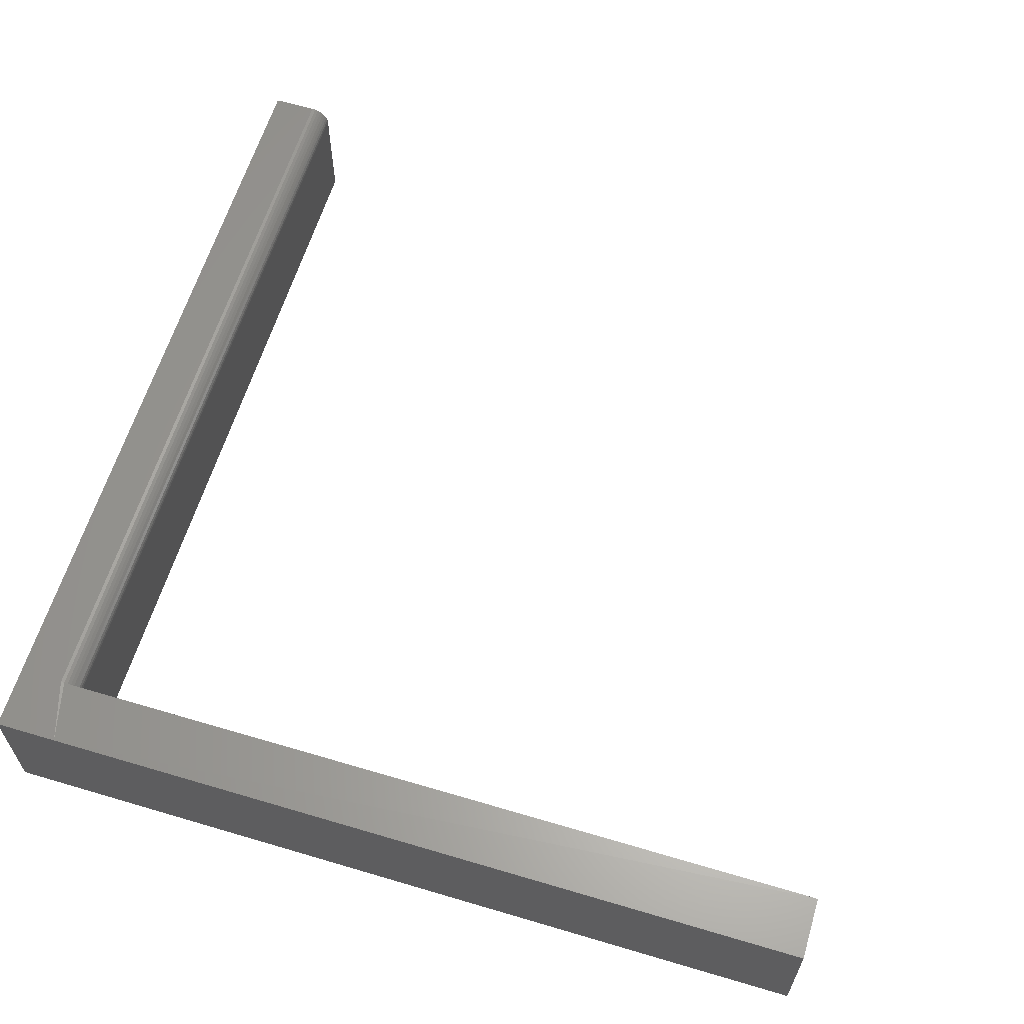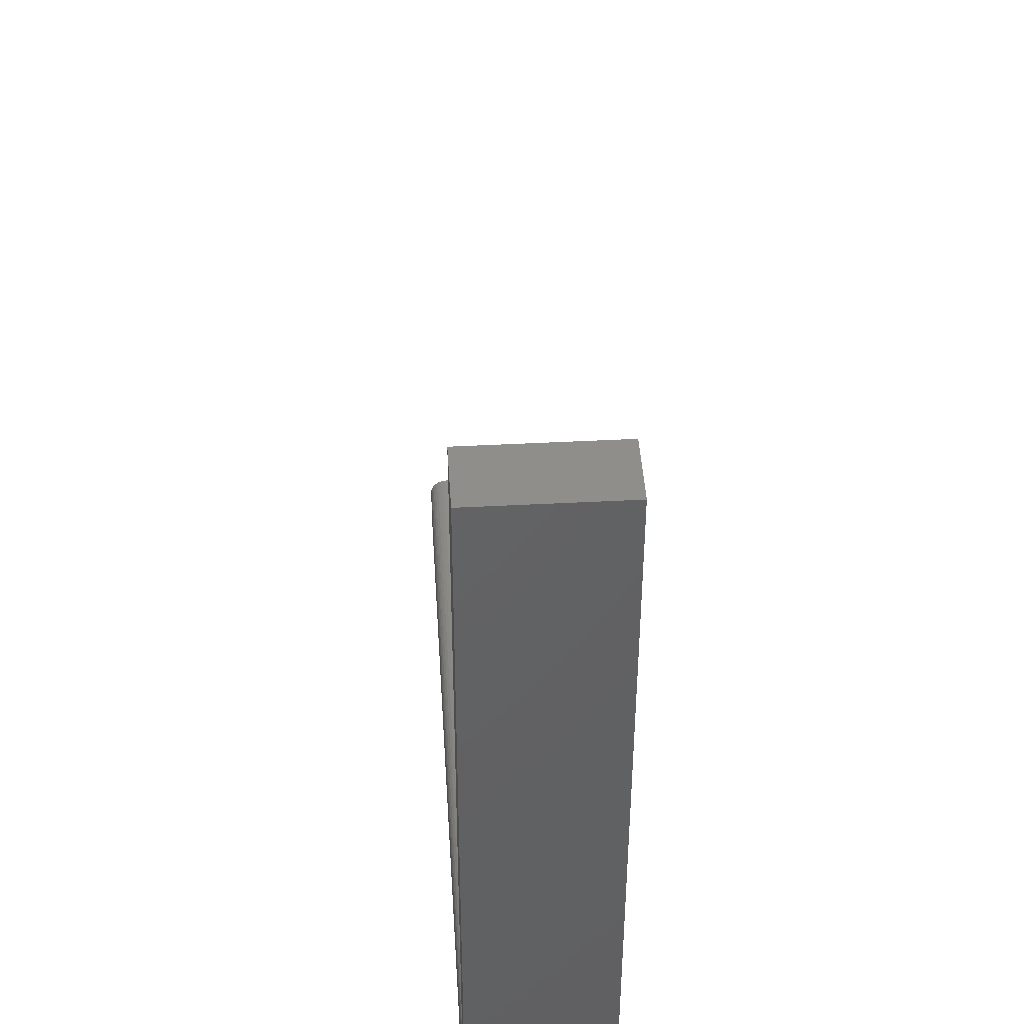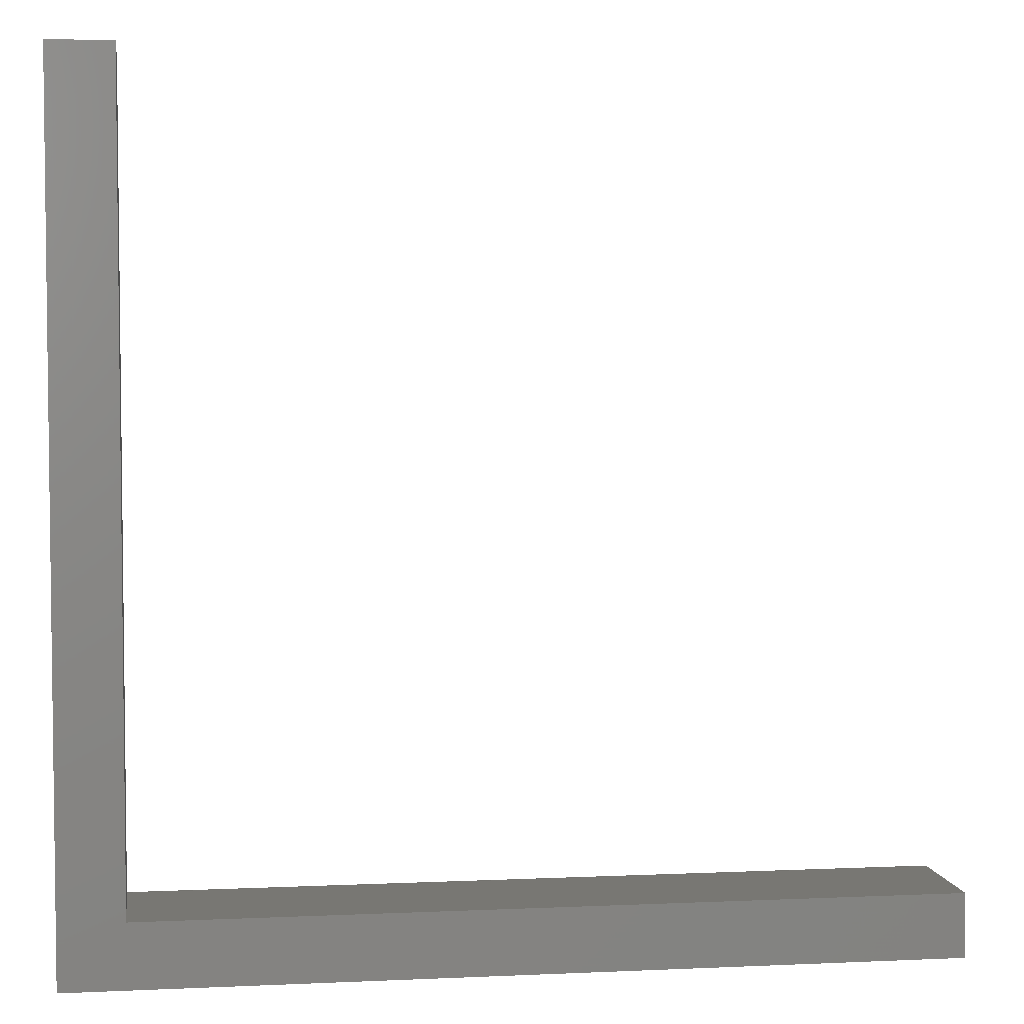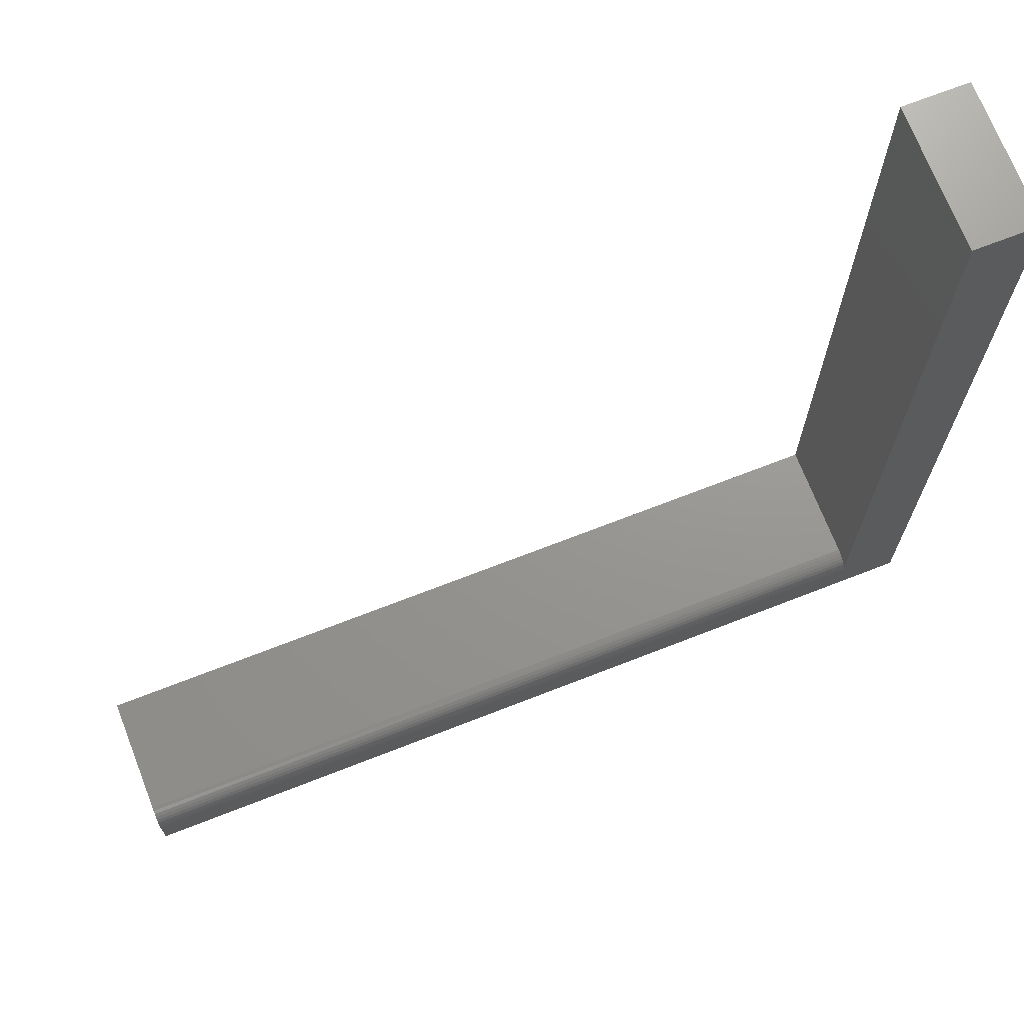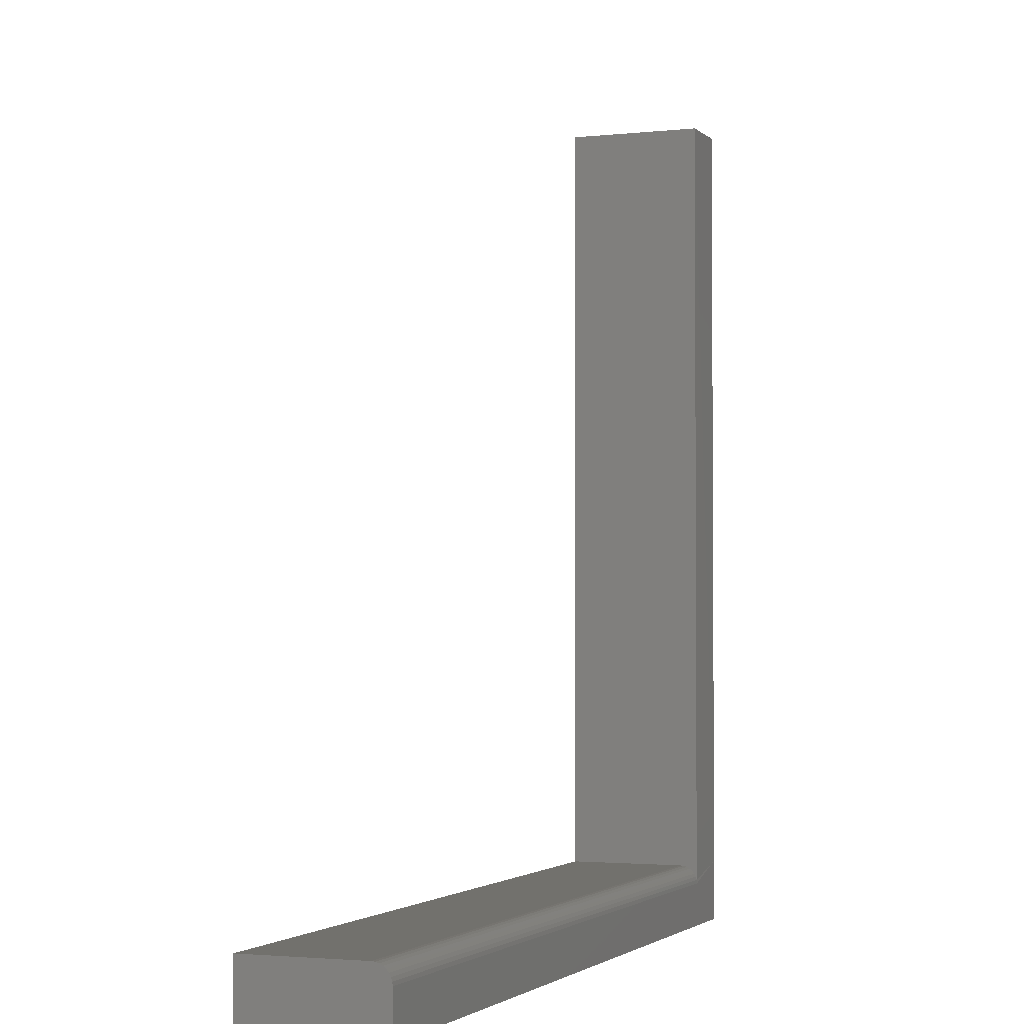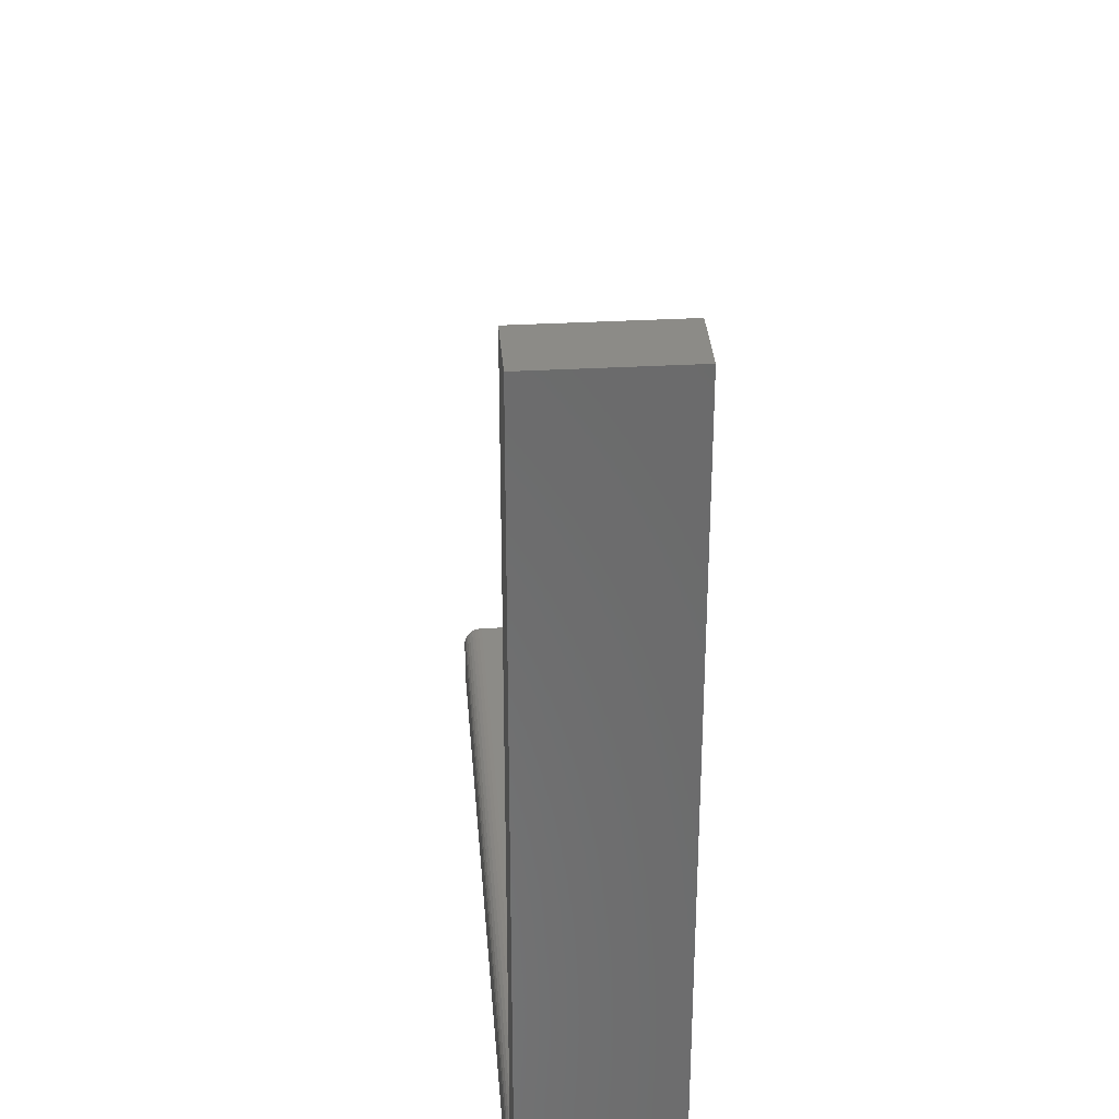
<metadata>
{"format":"stl","ext":"stl","renderer":"f3d","projection":"perspective","resolution":1024,"background":"white","views":[{"elev":61.9,"azim":106.8,"up":"+Z"},{"elev":44.5,"azim":86.5,"up":"+Y"},{"elev":4.4,"azim":171.5,"up":"+Y"},{"elev":70.5,"azim":-21.3,"up":"+Y"},{"elev":-2.4,"azim":-68.6,"up":"+Y"},{"elev":33.2,"azim":85.6,"up":"+Y"}]}
</metadata>
<code>
# stl→obj: 32 verts, 60 faces
v 0.03125 0.7031 0
v -0.02229 0.7031 0
v 0.03125 0.7031 0.1172
v -0.02229 0.7031 0.1172
v -0.02229 -0.02344 0.1172
v 0.03125 -0.02344 0.1172
v 0.03125 0.0301 0.1172
v -0.02229 0.01447 0.1172
v -0.6953 0.01447 0.1172
v -0.6953 -0.02344 0.1172
v -0.02229 0.01752 0.1169
v -0.6953 0.01752 0.1169
v -0.6953 0.02045 0.116
v -0.6953 0.02315 0.1146
v -0.6953 0.02552 0.1126
v -0.6953 0.02747 0.1102
v -0.6953 0.02891 0.1075
v -0.6953 0.0298 0.1046
v -0.6953 0.0301 0.1016
v -0.6953 0.0301 0
v -0.6953 -0.02344 0
v -0.02229 0.0301 0.1016
v -0.02229 0.0301 0
v -0.02229 0.0298 0.1046
v -0.02229 0.02891 0.1075
v -0.02229 0.02747 0.1102
v -0.02229 0.02552 0.1126
v -0.02229 0.02315 0.1146
v -0.02229 0.02045 0.116
v 0.03125 -0.02344 0
v 0.03125 0.0301 0
v -0.02229 -0.02344 0
f 1 2 3
f 3 2 4
f 5 6 7
f 5 7 8
f 5 8 9
f 5 9 10
f 3 4 7
f 7 4 11
f 7 11 8
f 9 12 13
f 10 9 13
f 10 13 14
f 10 14 15
f 10 15 16
f 10 16 17
f 10 17 18
f 10 18 19
f 10 19 20
f 10 20 21
f 22 23 19
f 19 23 20
f 4 2 23
f 4 23 22
f 4 22 24
f 4 24 25
f 4 25 26
f 4 26 27
f 4 27 28
f 4 28 29
f 4 29 11
f 6 30 7
f 7 30 31
f 22 19 24
f 24 19 18
f 24 18 25
f 25 18 17
f 25 17 26
f 26 17 16
f 26 16 27
f 27 16 15
f 27 15 28
f 28 15 14
f 28 14 29
f 29 14 13
f 29 13 11
f 11 13 12
f 11 12 8
f 8 12 9
f 21 31 32
f 31 30 32
f 23 2 1
f 23 1 31
f 23 31 21
f 23 21 20
f 7 31 3
f 3 31 1
f 5 32 6
f 6 32 30
f 10 21 5
f 5 21 32

</code>
